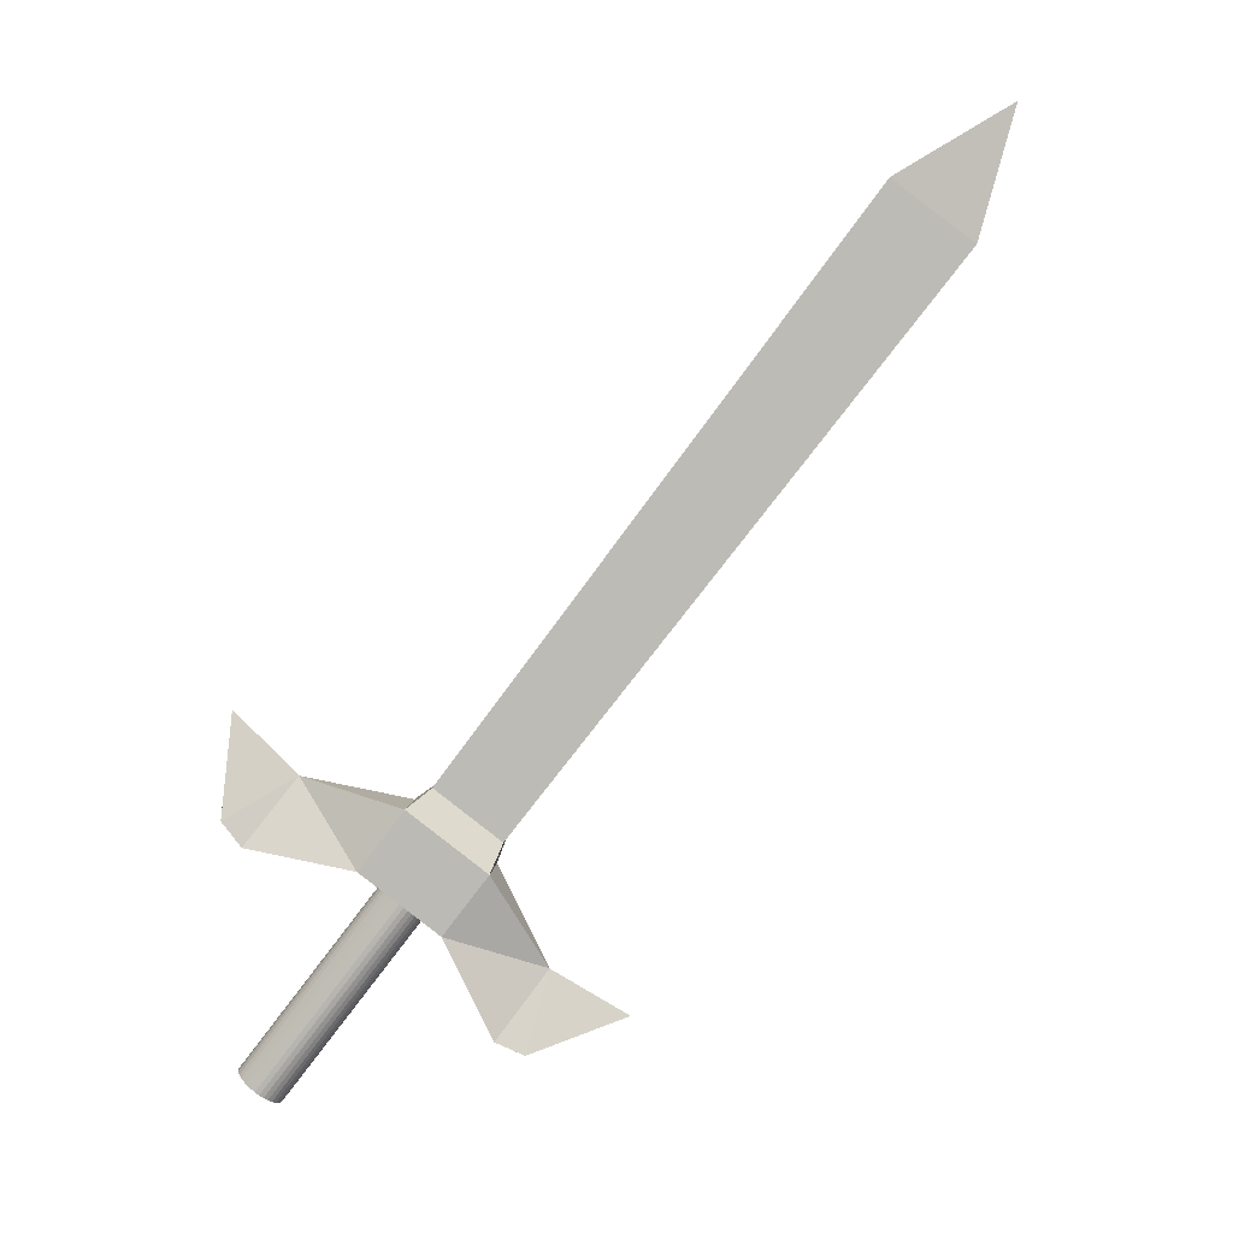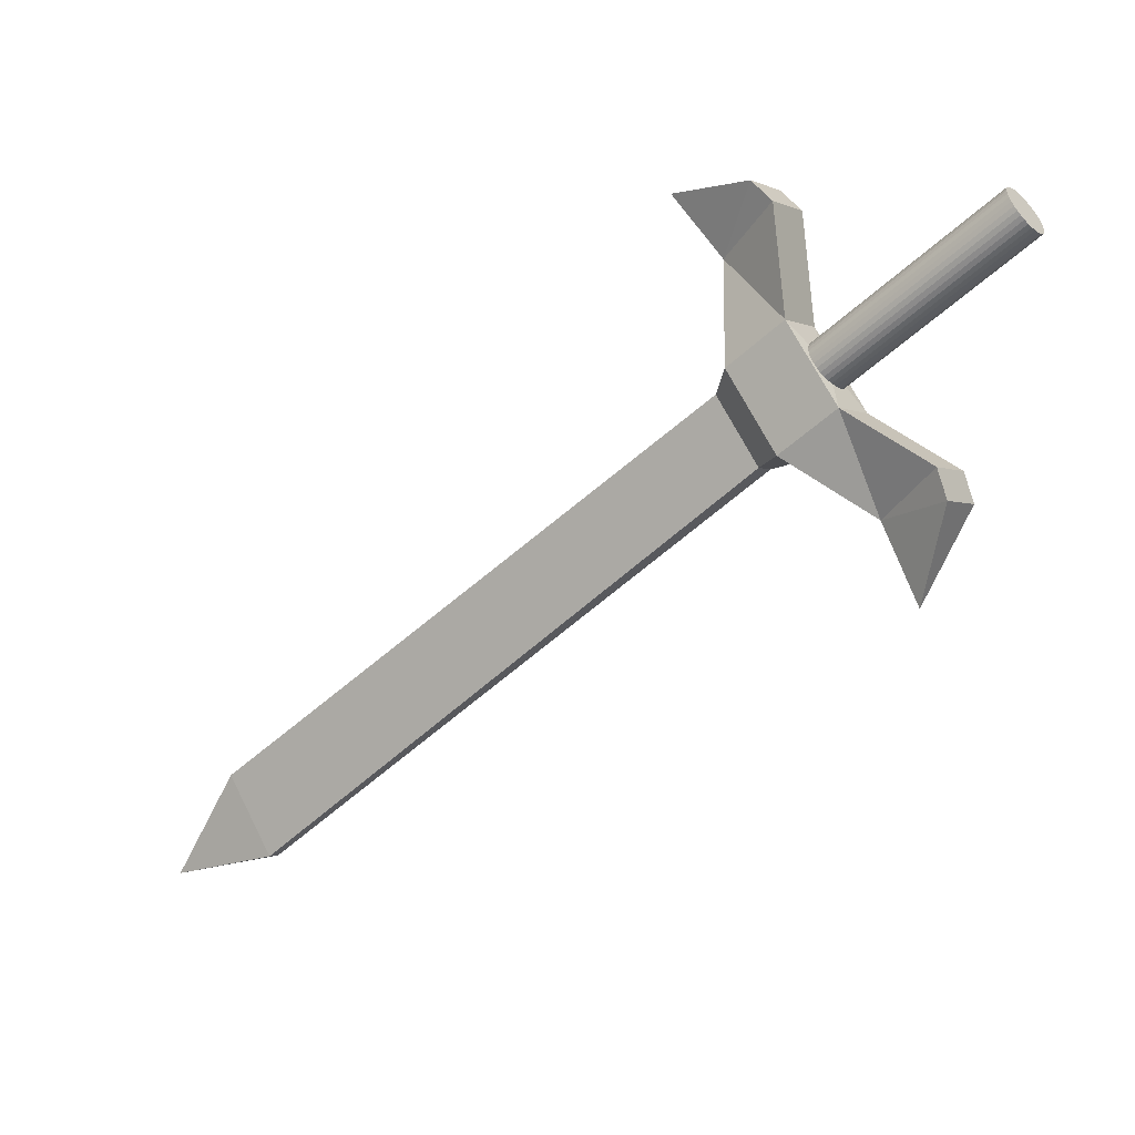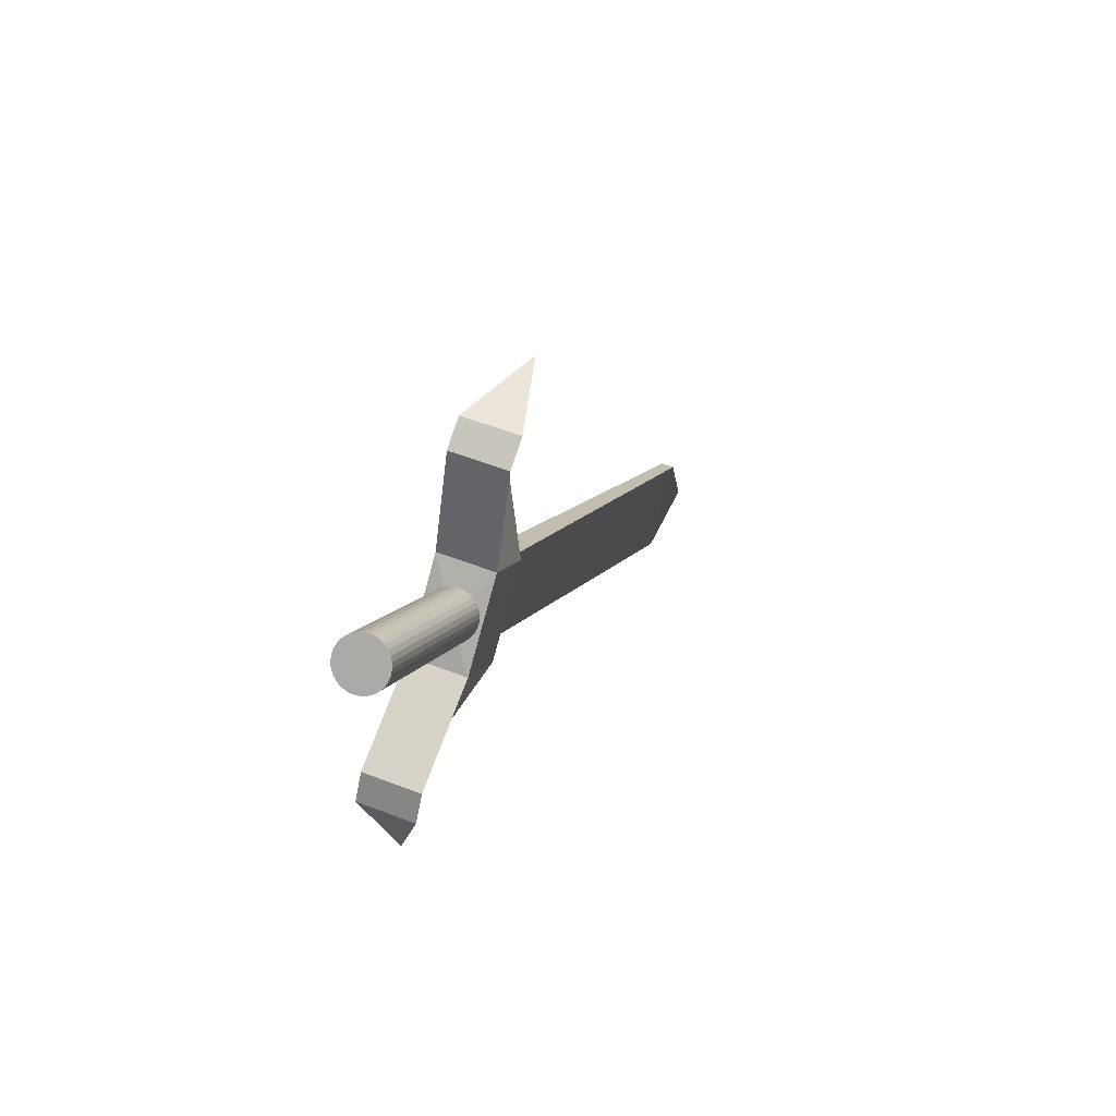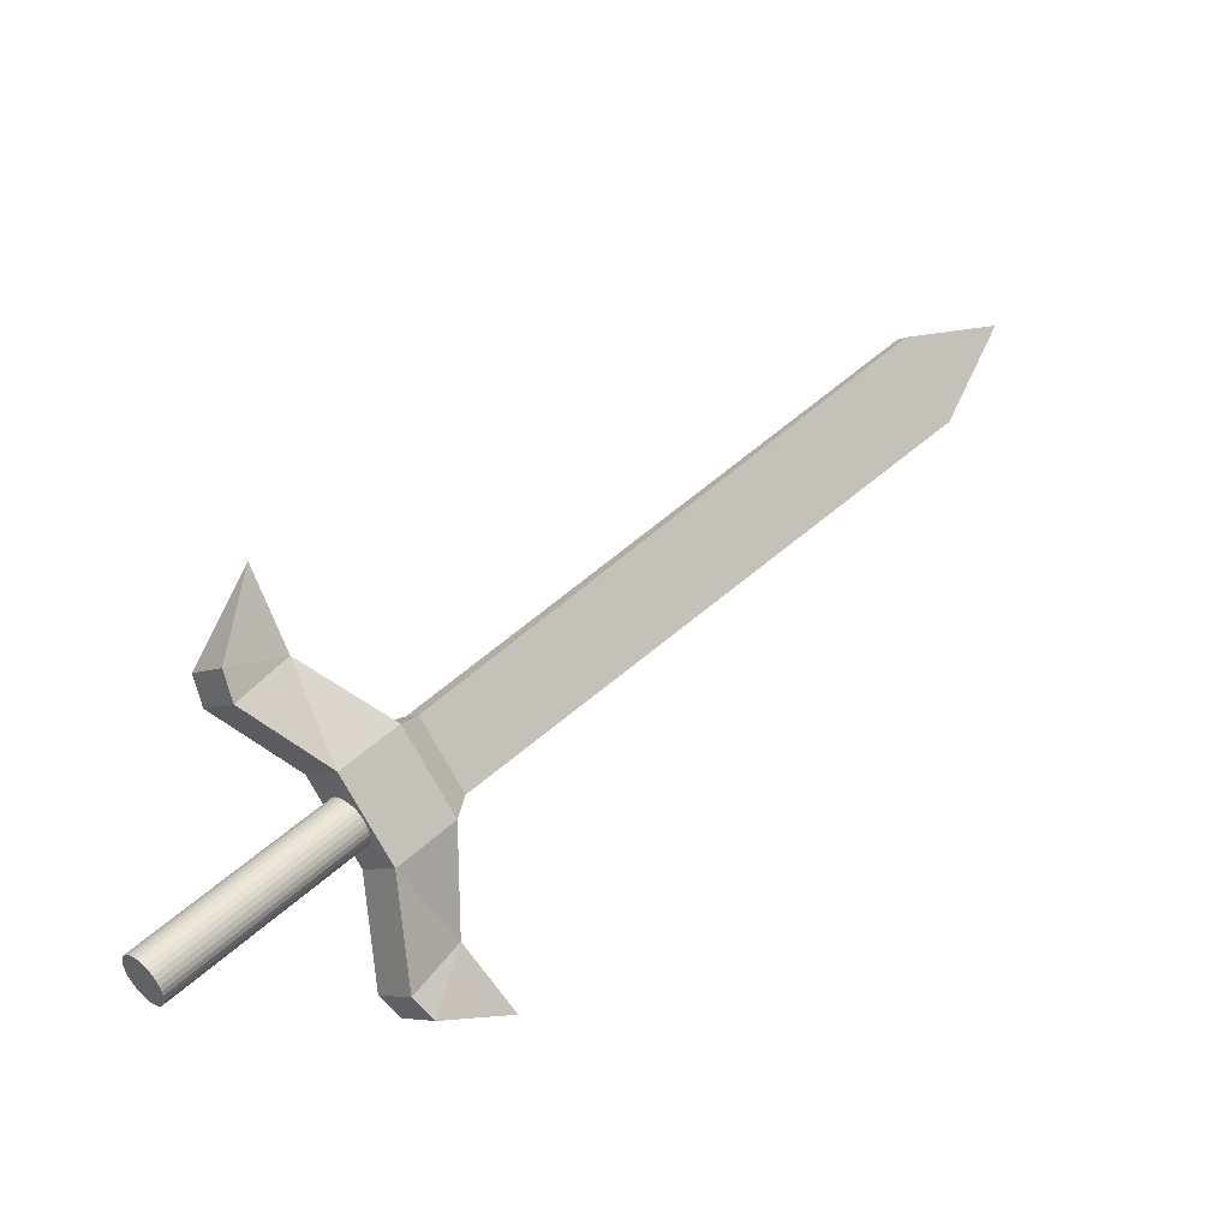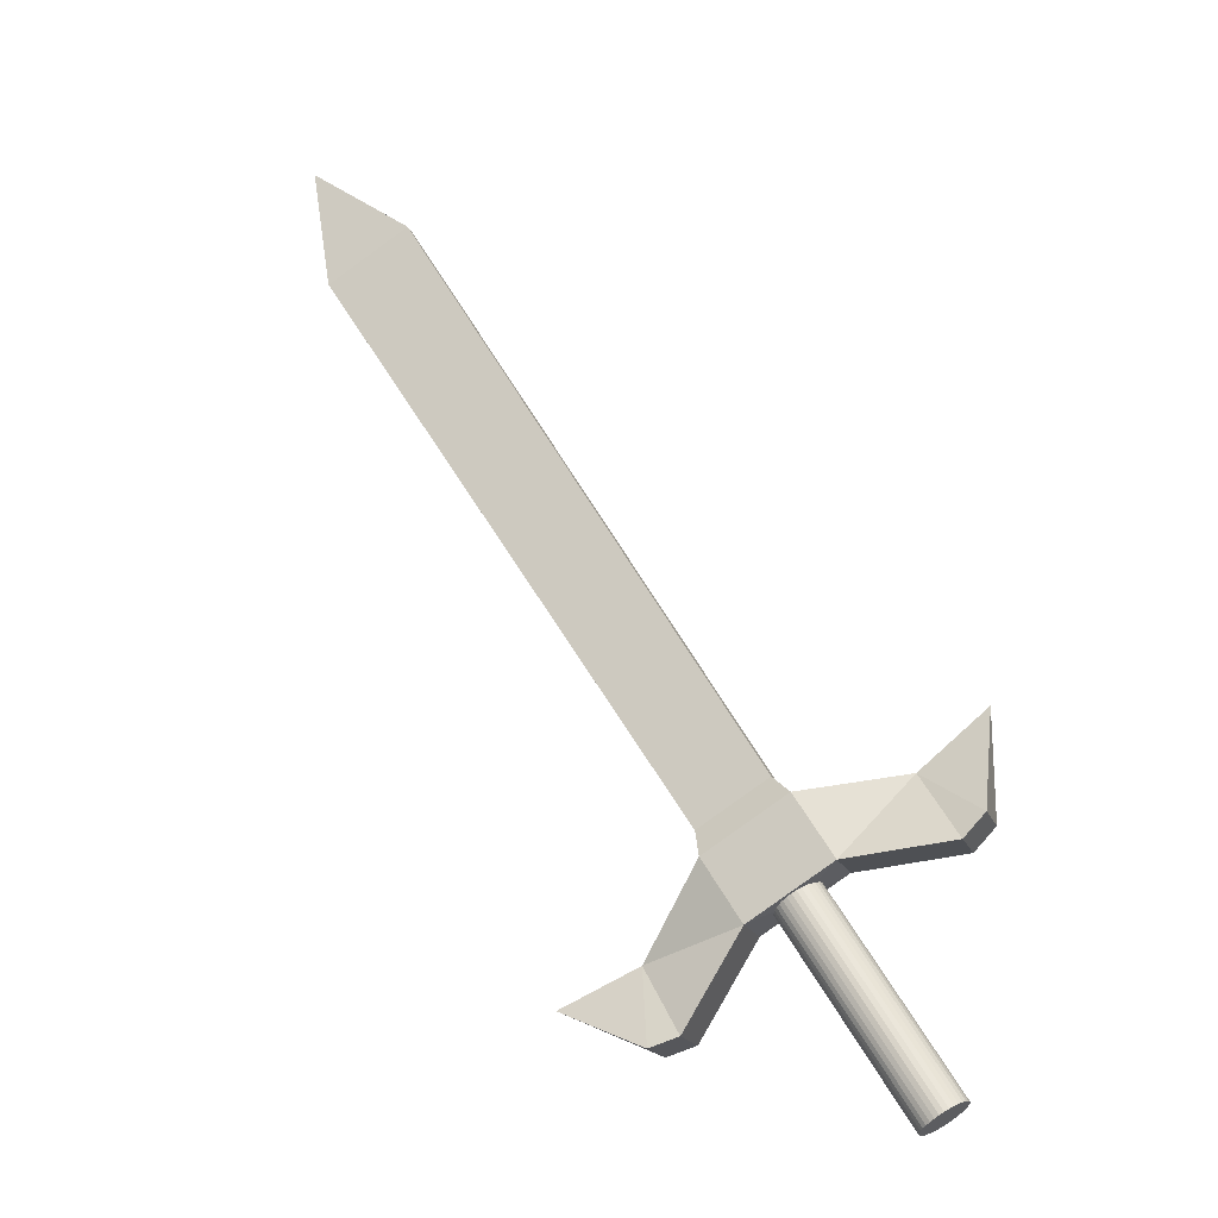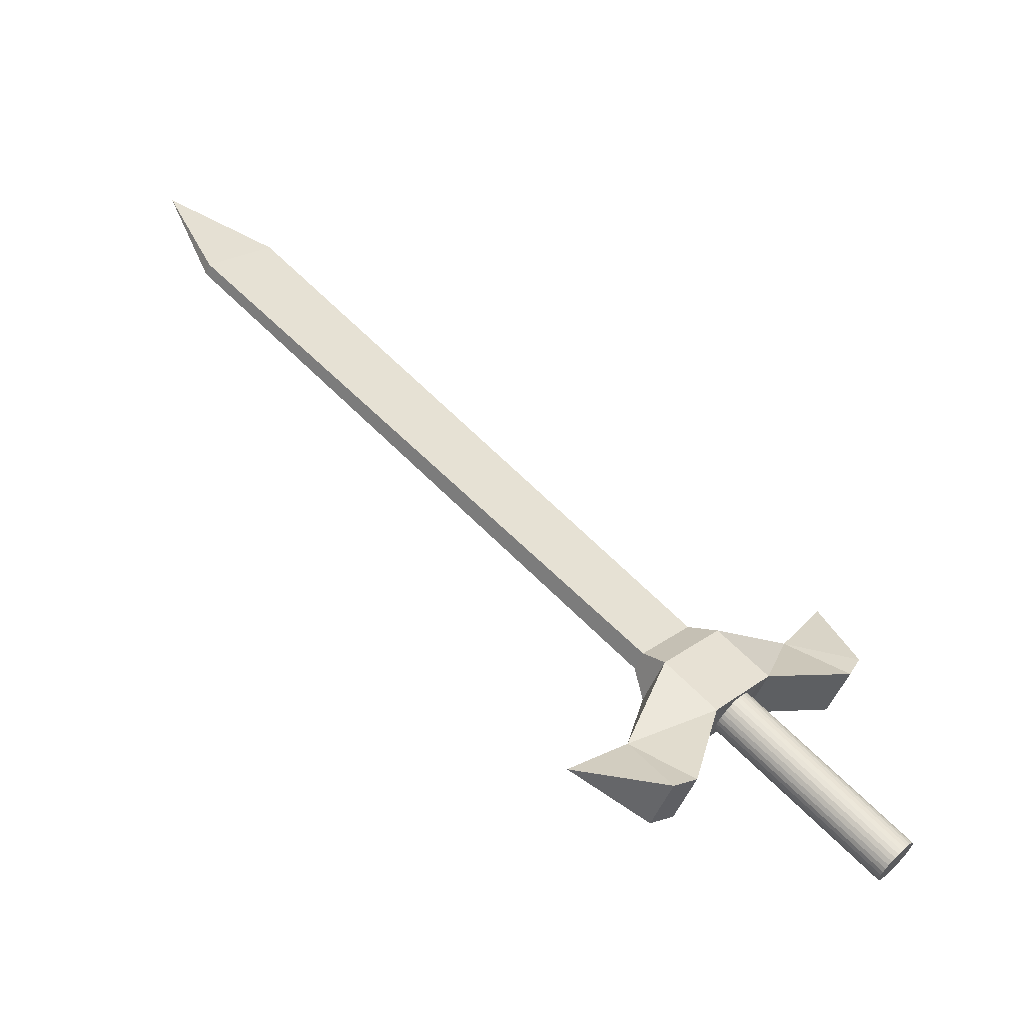
<metadata>
{"format":"obj","ext":"obj","renderer":"f3d","projection":"perspective","resolution":1024,"background":"white","views":[{"elev":-16.6,"azim":120.7,"up":"+Y"},{"elev":27.2,"azim":-77.8,"up":"+Z"},{"elev":-39.7,"azim":24.0,"up":"+Y"},{"elev":-33.2,"azim":78.9,"up":"+Y"},{"elev":5.0,"azim":-45.5,"up":"+Y"},{"elev":-26.4,"azim":-86.5,"up":"+Y"}]}
</metadata>
<code>
o Cube
v 0.3257 -0.4645 -0.8309
v 0.4087 -0.3768 -0.742
v 0.2517 -0.4313 -0.7946
v 0.3348 -0.3436 -0.7056
v 0.3237 -0.3833 -0.9092
v 0.4067 -0.2956 -0.8202
v 0.2497 -0.3501 -0.8729
v 0.3328 -0.2624 -0.7839
v 0.4931 -0.3424 -0.6016
v 0.4191 -0.3093 -0.5653
v 0.4539 -0.238 -0.6681
v 0.244 -0.6056 -0.8685
v 0.17 -0.5724 -0.8322
v 0.2048 -0.5011 -0.935
v 0.2761 0.4229 -1.66
v 0.3592 0.5106 -1.571
v 0.2585 0.4308 -1.651
v 0.3415 0.5185 -1.562
v 0.3237 -0.3833 -0.9092
v 0.4931 -0.3424 -0.6016
v 0.4191 -0.3093 -0.5653
v 0.4539 -0.238 -0.6681
v 0.5185 -0.3068 -0.5825
v 0.4445 -0.2736 -0.5462
v 0.527 -0.1481 -0.6015
v 0.2182 -0.624 -0.9042
v 0.1442 -0.5909 -0.8678
v 0.1312 -0.5662 -1.026
v 0.2761 0.4229 -1.66
v 0.3592 0.5106 -1.571
v 0.2585 0.4308 -1.651
v 0.3415 0.5185 -1.562
v 0.2761 0.4229 -1.66
v 0.3592 0.5106 -1.571
v 0.2585 0.4308 -1.651
v 0.3415 0.5185 -1.562
v 0.3055 0.6048 -1.74
v 0.2761 0.4229 -1.66
v 0.3592 0.5106 -1.571
v 0.2585 0.4308 -1.651
v 0.3415 0.5185 -1.562
v 0.4067 -0.2956 -0.8202
v 0.2497 -0.3501 -0.8729
v 0.3328 -0.2624 -0.7839
v 0.2778 -0.3225 -0.9066
v 0.3071 -0.3356 -0.9209
v 0.3771 -0.2616 -0.8458
v 0.3479 -0.2485 -0.8315
v 0.3303 -0.4064 -0.7661
v 0.3364 -0.6545 -0.5272
v 0.3303 -0.4045 -0.7679
v 0.3147 -0.6774 -0.5504
v 0.3215 -0.6798 -0.5531
v 0.3289 -0.6812 -0.5548
v 0.3365 -0.6817 -0.5554
v 0.3442 -0.681 -0.5549
v 0.3515 -0.6794 -0.5534
v 0.3583 -0.6768 -0.5509
v 0.3642 -0.6733 -0.5474
v 0.3691 -0.6691 -0.5432
v 0.3727 -0.6643 -0.5383
v 0.3749 -0.6592 -0.5331
v 0.3756 -0.6539 -0.5276
v 0.3749 -0.6486 -0.5221
v 0.3726 -0.6435 -0.5167
v 0.369 -0.6389 -0.5118
v 0.3641 -0.6348 -0.5075
v 0.3581 -0.6315 -0.5039
v 0.3513 -0.6291 -0.5012
v 0.344 -0.6277 -0.4995
v 0.3363 -0.6273 -0.4989
v 0.3287 -0.6279 -0.4994
v 0.3213 -0.6295 -0.5009
v 0.3146 -0.6321 -0.5034
v 0.3086 -0.6356 -0.5069
v 0.3038 -0.6398 -0.5111
v 0.3002 -0.6446 -0.516
v 0.2979 -0.6497 -0.5212
v 0.2972 -0.655 -0.5267
v 0.298 -0.6603 -0.5323
v 0.3002 -0.6654 -0.5376
v 0.3039 -0.67 -0.5425
v 0.3088 -0.6741 -0.5468
v 0.3154 -0.4299 -0.7938
v 0.3086 -0.4275 -0.7911
v 0.3227 -0.4313 -0.7955
v 0.3304 -0.4317 -0.7961
v 0.338 -0.4311 -0.7957
v 0.3454 -0.4295 -0.7941
v 0.3522 -0.4268 -0.7916
v 0.3581 -0.4234 -0.7882
v 0.3629 -0.4192 -0.7839
v 0.3666 -0.4144 -0.7791
v 0.3688 -0.4093 -0.7738
v 0.3695 -0.404 -0.7683
v 0.3687 -0.3987 -0.7628
v 0.3665 -0.3936 -0.7575
v 0.3628 -0.389 -0.7525
v 0.358 -0.3849 -0.7482
v 0.352 -0.3816 -0.7446
v 0.3452 -0.3792 -0.742
v 0.3379 -0.3777 -0.7403
v 0.3302 -0.3773 -0.7397
v 0.3226 -0.378 -0.7401
v 0.3152 -0.3796 -0.7416
v 0.3084 -0.3822 -0.7442
v 0.3025 -0.3857 -0.7476
v 0.2977 -0.3899 -0.7519
v 0.294 -0.3946 -0.7567
v 0.2918 -0.3998 -0.762
v 0.2911 -0.4051 -0.7675
v 0.2919 -0.4104 -0.773
v 0.2941 -0.4155 -0.7783
v 0.2978 -0.4201 -0.7832
v 0.3026 -0.4242 -0.7876
f 3 14 13
f 49 2 4
f 49 4 3
f 49 1 2
f 49 3 1
f 45 15 46
f 2 11 9
f 4 7 3
f 1 6 2
f 11 21 22
f 6 8 11
f 4 11 8
f 2 10 4
f 14 26 28
f 3 12 1
f 1 14 5
f 7 5 14
f 6 44 42
f 46 16 47
f 48 17 45
f 48 16 18
f 8 43 44
f 5 42 19
f 5 43 19
f 22 24 25
f 9 22 20
f 10 20 21
f 24 23 25
f 22 23 20
f 20 24 21
f 26 27 28
f 13 26 12
f 14 27 13
f 29 39 38
f 29 40 38
f 32 39 41
f 31 41 40
f 34 33 37
f 35 36 37
f 36 34 37
f 33 35 37
f 35 38 40
f 34 38 39
f 36 40 41
f 34 41 39
f 6 48 8
f 8 45 7
f 5 47 6
f 7 46 5
f 85 53 52
f 84 54 53
f 86 55 54
f 87 56 55
f 88 57 56
f 89 58 57
f 90 59 58
f 91 60 59
f 92 61 60
f 93 62 61
f 94 63 62
f 95 64 63
f 96 65 64
f 97 66 65
f 98 67 66
f 99 68 67
f 100 69 68
f 101 70 69
f 102 71 70
f 103 72 71
f 104 73 72
f 105 74 73
f 106 75 74
f 107 76 75
f 108 77 76
f 109 78 77
f 110 79 78
f 111 80 79
f 112 81 80
f 113 82 81
f 114 83 82
f 115 52 83
f 50 52 53
f 50 53 54
f 50 54 55
f 50 55 56
f 50 56 57
f 50 57 58
f 50 58 59
f 50 59 60
f 50 60 61
f 50 61 62
f 50 62 63
f 50 63 64
f 50 64 65
f 50 65 66
f 50 66 67
f 50 67 68
f 50 68 69
f 50 69 70
f 50 70 71
f 50 71 72
f 50 72 73
f 50 73 74
f 50 74 75
f 50 75 76
f 50 76 77
f 50 77 78
f 50 78 79
f 50 79 80
f 50 80 81
f 50 81 82
f 50 82 83
f 50 83 52
f 51 84 85
f 51 86 84
f 51 87 86
f 51 88 87
f 51 89 88
f 51 90 89
f 51 91 90
f 51 92 91
f 51 93 92
f 51 94 93
f 51 95 94
f 51 96 95
f 51 97 96
f 51 98 97
f 51 99 98
f 51 100 99
f 51 101 100
f 51 102 101
f 51 103 102
f 51 104 103
f 51 105 104
f 51 106 105
f 51 107 106
f 51 108 107
f 51 109 108
f 51 110 109
f 51 111 110
f 51 112 111
f 51 113 112
f 51 114 113
f 51 115 114
f 51 85 115
f 3 7 14
f 45 17 15
f 2 6 11
f 4 8 7
f 1 5 6
f 11 10 21
f 4 10 11
f 2 9 10
f 14 12 26
f 3 13 12
f 1 12 14
f 6 8 44
f 46 15 16
f 48 18 17
f 48 47 16
f 8 7 43
f 5 6 42
f 5 7 43
f 22 21 24
f 9 11 22
f 10 9 20
f 22 25 23
f 20 23 24
f 13 27 26
f 14 28 27
f 29 30 39
f 29 31 40
f 32 30 39
f 31 32 41
f 35 33 38
f 34 33 38
f 36 35 40
f 34 36 41
f 6 47 48
f 8 48 45
f 5 46 47
f 7 45 46
f 85 84 53
f 84 86 54
f 86 87 55
f 87 88 56
f 88 89 57
f 89 90 58
f 90 91 59
f 91 92 60
f 92 93 61
f 93 94 62
f 94 95 63
f 95 96 64
f 96 97 65
f 97 98 66
f 98 99 67
f 99 100 68
f 100 101 69
f 101 102 70
f 102 103 71
f 103 104 72
f 104 105 73
f 105 106 74
f 106 107 75
f 107 108 76
f 108 109 77
f 109 110 78
f 110 111 79
f 111 112 80
f 112 113 81
f 113 114 82
f 114 115 83
f 115 85 52

</code>
